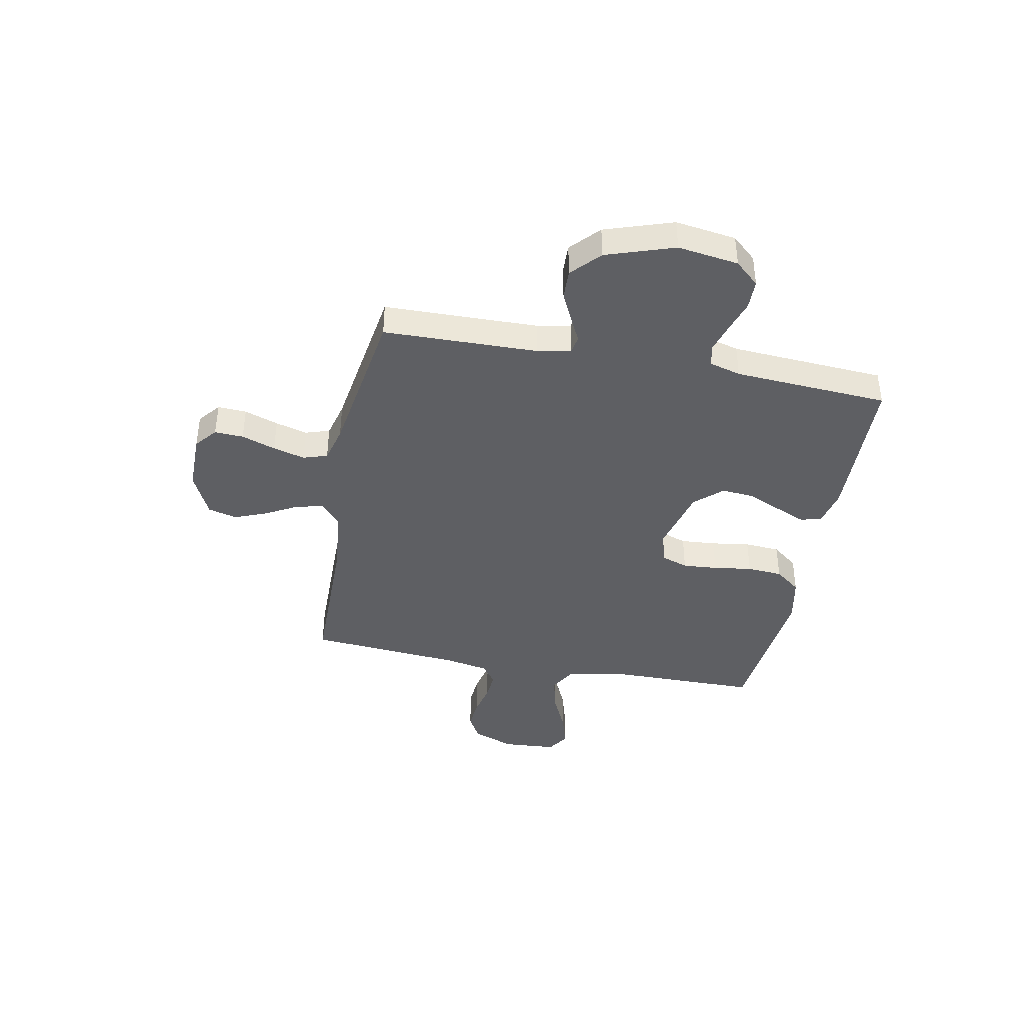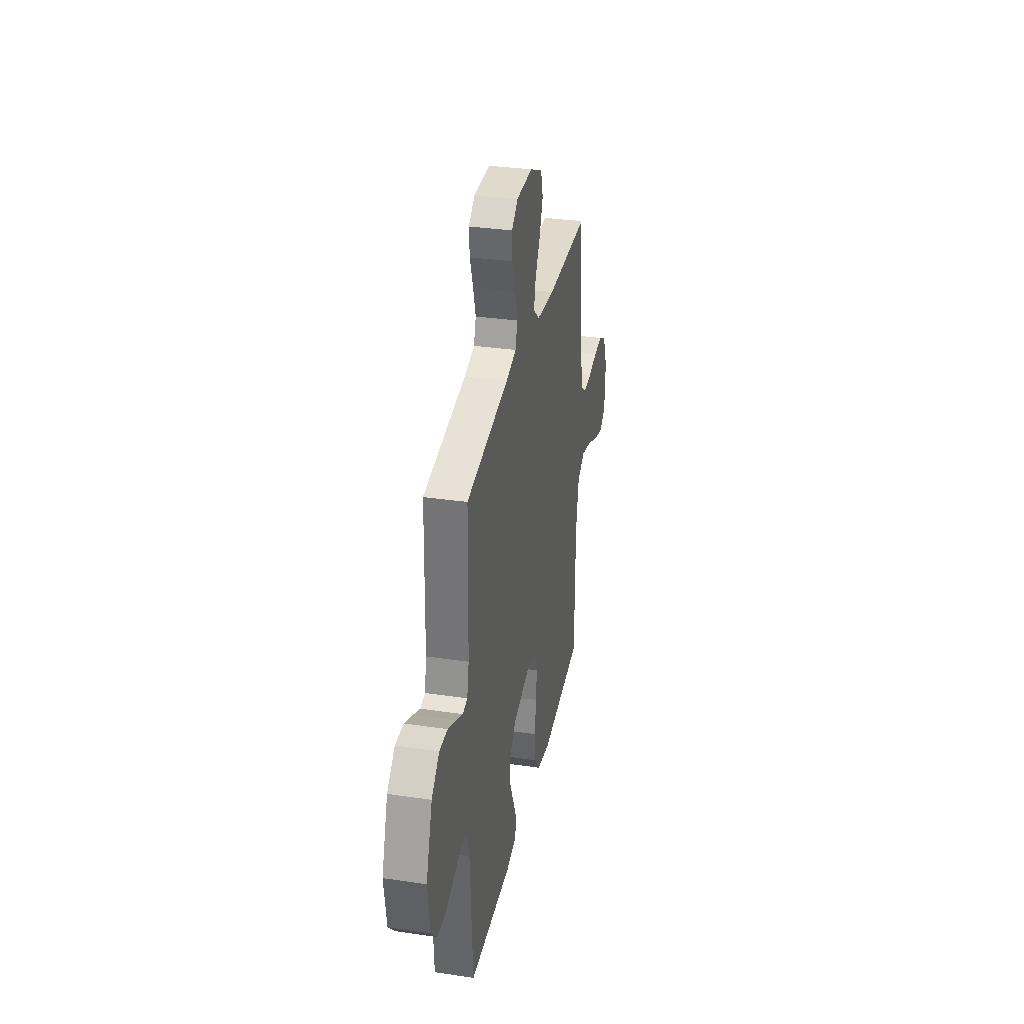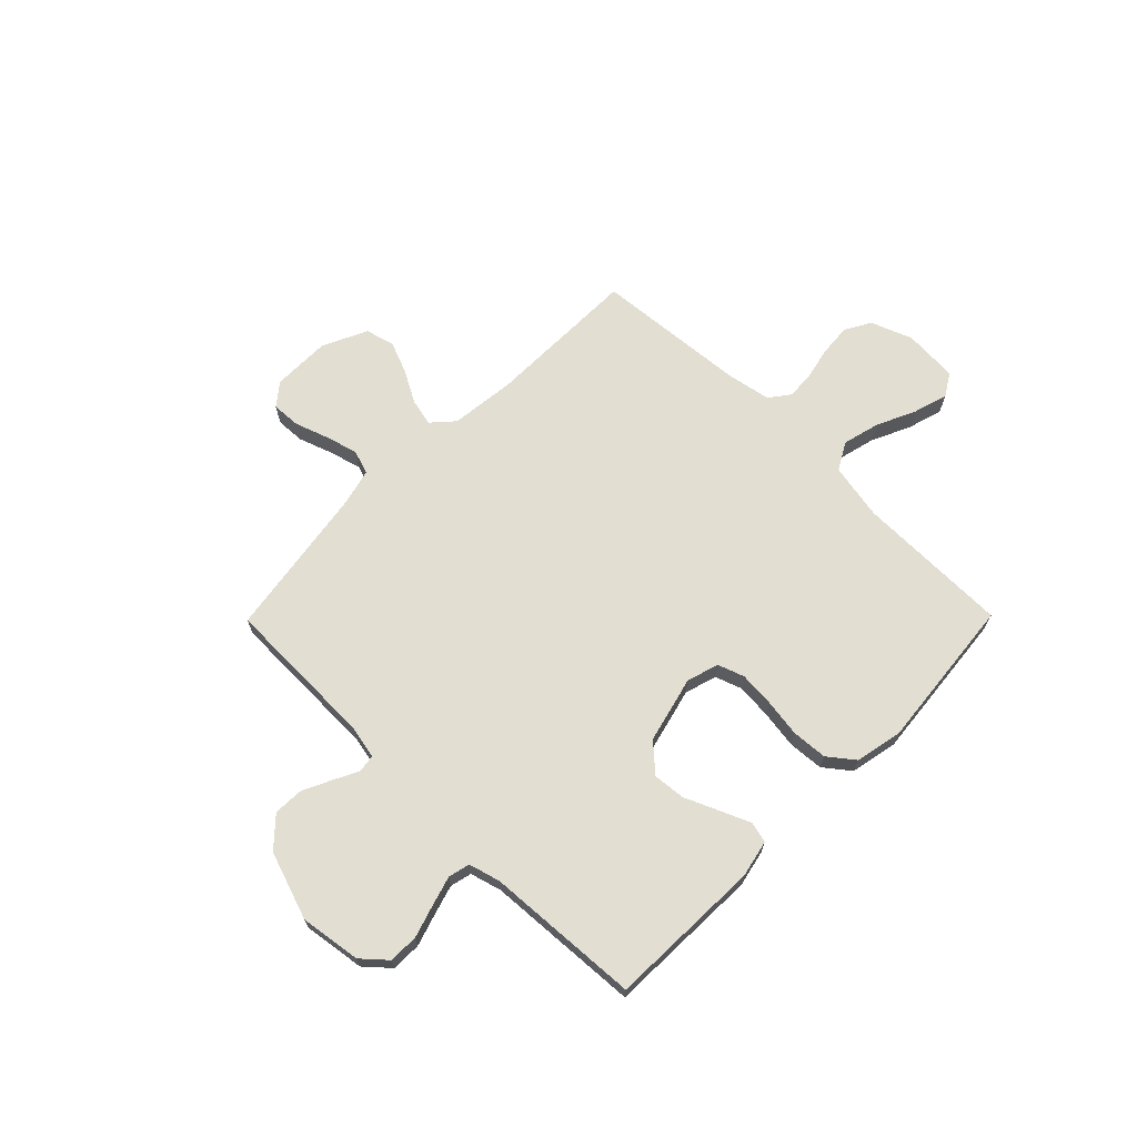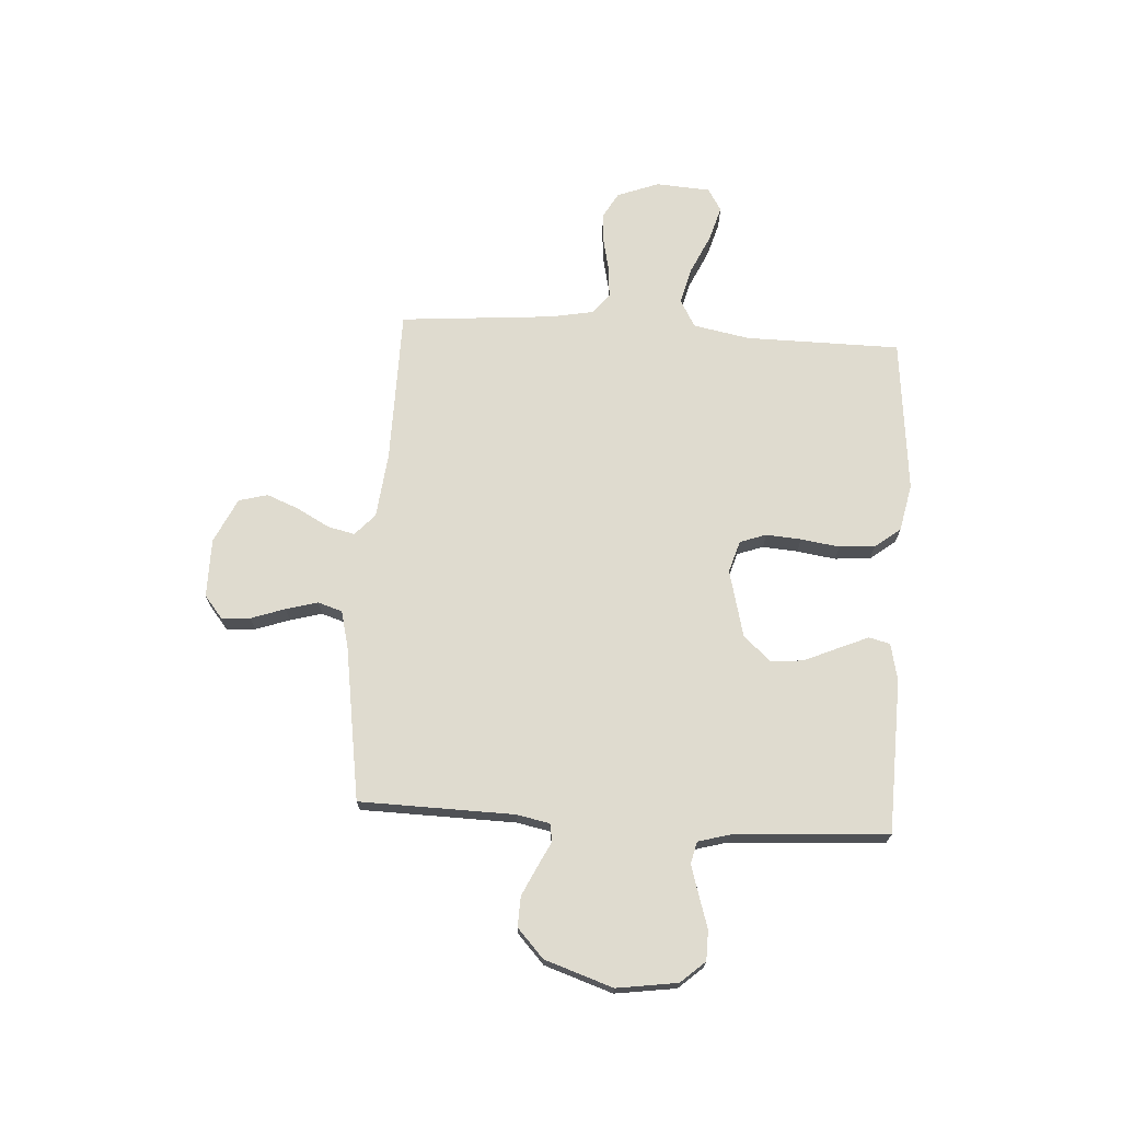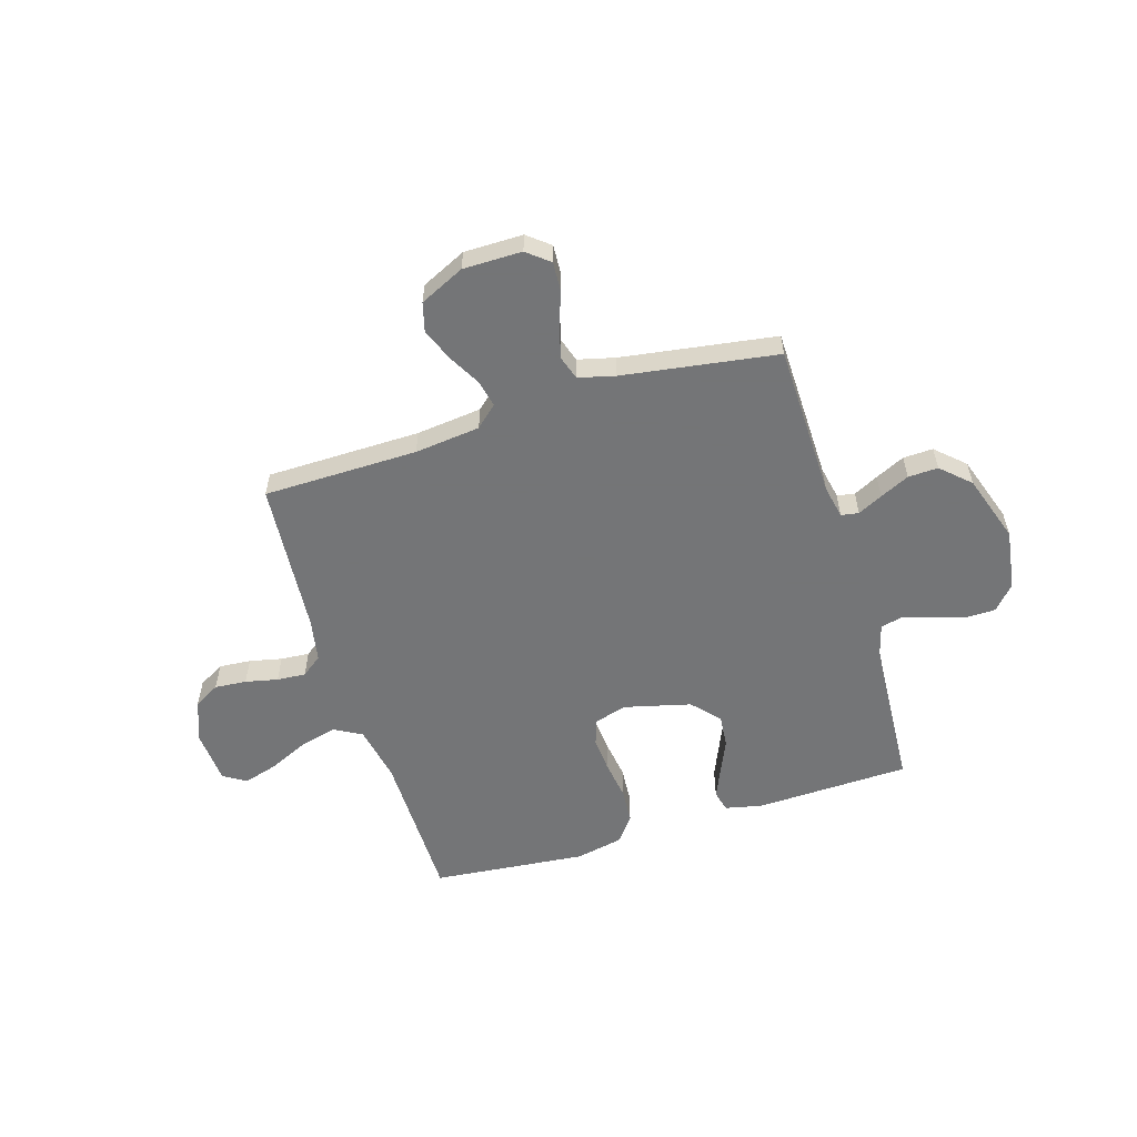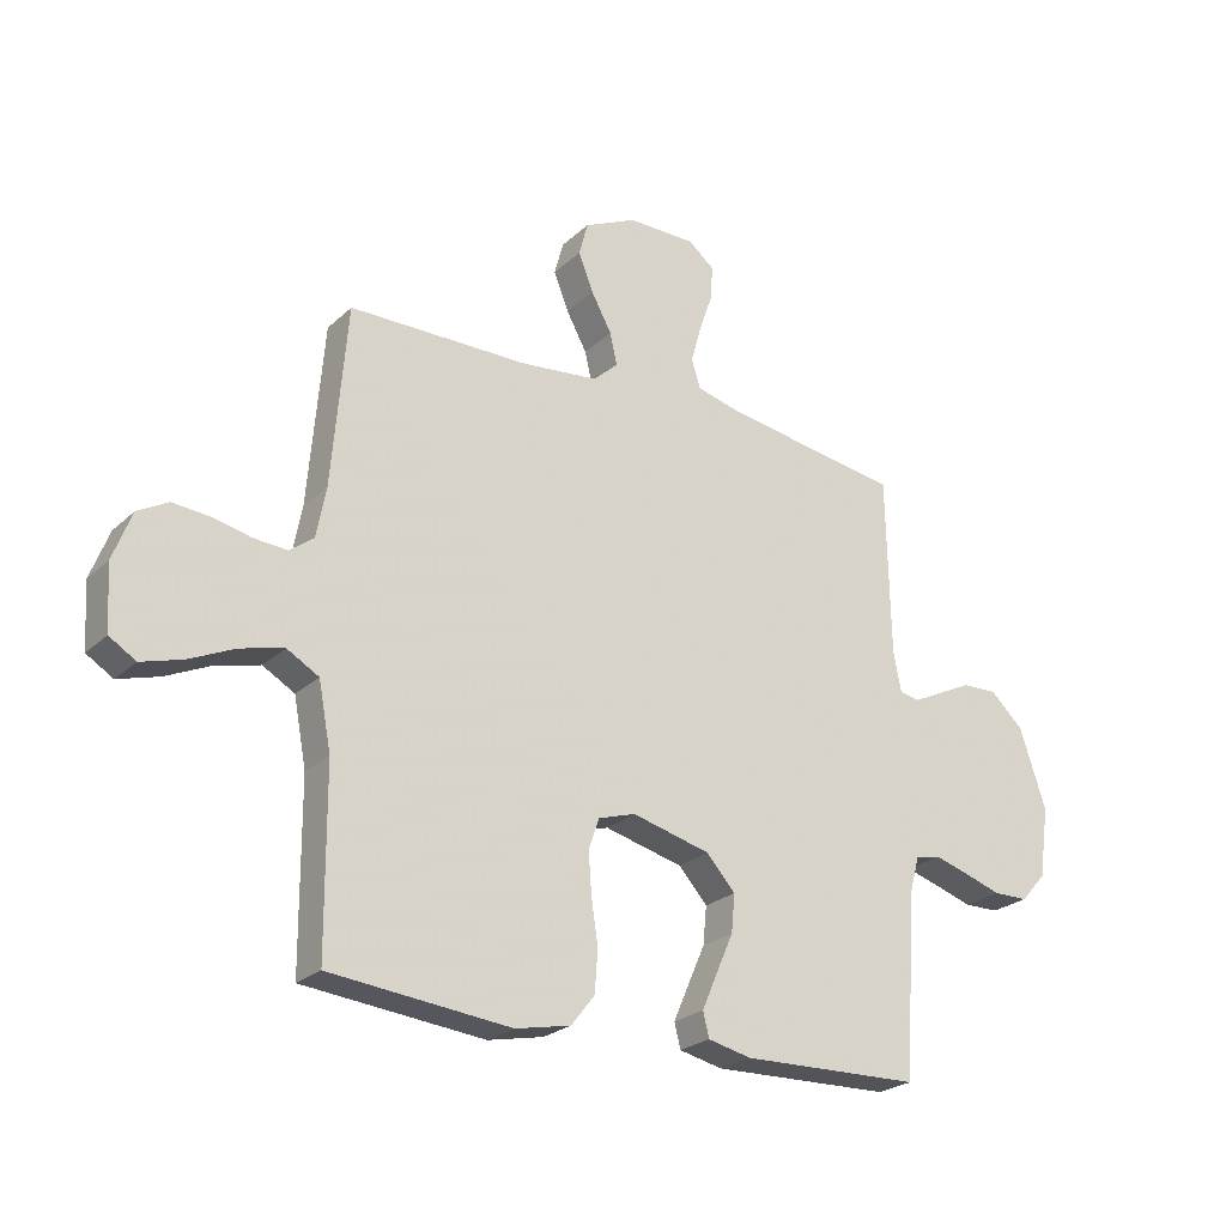
<metadata>
{"format":"obj","ext":"obj","renderer":"f3d","projection":"perspective","resolution":1024,"background":"white","views":[{"elev":-40.5,"azim":79.1,"up":"+Y"},{"elev":33.0,"azim":101.5,"up":"+Z"},{"elev":67.9,"azim":134.6,"up":"+Y"},{"elev":70.4,"azim":93.6,"up":"+Y"},{"elev":-56.4,"azim":17.2,"up":"+Y"},{"elev":-24.4,"azim":-34.5,"up":"+Z"}]}
</metadata>
<code>
v 0.5 0.07 -0.5
v 0.2 0.07 -0.509
v 0.128 0.07 -0.493
v 0.118 0.07 -0.452
v 0.143 0.07 -0.394
v 0.172 0.07 -0.328
v 0.178 0.07 -0.265
v 0.13 0.07 -0.212
v 0 0.07 -0.179
v -0.062 0.07 -0.198
v -0.08 0.07 -0.249
v -0.075 0.07 -0.317
v -0.064 0.07 -0.392
v -0.069 0.07 -0.461
v -0.108 0.07 -0.511
v -0.2 0.07 -0.53
v -0.5 0.07 -0.5
v -0.502 0.07 -0.2
v -0.523 0.07 -0.09
v -0.576 0.07 -0.06
v -0.648 0.07 -0.078
v -0.724 0.07 -0.113
v -0.792 0.07 -0.133
v -0.836 0.07 -0.106
v -0.843 0.07 0
v -0.812 0.07 0.081
v -0.762 0.07 0.109
v -0.7 0.07 0.104
v -0.637 0.07 0.09
v -0.581 0.07 0.086
v -0.541 0.07 0.116
v -0.525 0.07 0.2
v -0.5 0.07 0.5
v -0.2 0.07 0.503
v -0.073 0.07 0.517
v -0.031 0.07 0.555
v -0.043 0.07 0.608
v -0.077 0.07 0.67
v -0.102 0.07 0.733
v -0.087 0.07 0.789
v 0 0.07 0.83
v 0.114 0.07 0.83
v 0.157 0.07 0.795
v 0.154 0.07 0.739
v 0.131 0.07 0.673
v 0.114 0.07 0.611
v 0.129 0.07 0.564
v 0.2 0.07 0.546
v 0.5 0.07 0.5
v 0.506 0.07 0.2
v 0.519 0.07 0.136
v 0.553 0.07 0.13
v 0.601 0.07 0.154
v 0.658 0.07 0.181
v 0.716 0.07 0.183
v 0.771 0.07 0.132
v 0.815 0.07 0
v 0.798 0.07 -0.118
v 0.756 0.07 -0.165
v 0.698 0.07 -0.166
v 0.635 0.07 -0.146
v 0.578 0.07 -0.129
v 0.536 0.07 -0.139
v 0.519 0.07 -0.2
v 0.5 0 -0.5
v 0.2 0 -0.509
v 0.128 0 -0.493
v 0.118 0 -0.452
v 0.143 0 -0.394
v 0.172 0 -0.328
v 0.178 0 -0.265
v 0.13 0 -0.212
v 0 0 -0.179
v -0.062 0 -0.198
v -0.08 0 -0.249
v -0.075 0 -0.317
v -0.064 0 -0.392
v -0.069 0 -0.461
v -0.108 0 -0.511
v -0.2 0 -0.53
v -0.5 0 -0.5
v -0.502 0 -0.2
v -0.523 0 -0.09
v -0.576 0 -0.06
v -0.648 0 -0.078
v -0.724 0 -0.113
v -0.792 0 -0.133
v -0.836 0 -0.106
v -0.843 0 0
v -0.812 0 0.081
v -0.762 0 0.109
v -0.7 0 0.104
v -0.637 0 0.09
v -0.581 0 0.086
v -0.541 0 0.116
v -0.525 0 0.2
v -0.5 0 0.5
v -0.2 0 0.503
v -0.073 0 0.517
v -0.031 0 0.555
v -0.043 0 0.608
v -0.077 0 0.67
v -0.102 0 0.733
v -0.087 0 0.789
v 0 0 0.83
v 0.114 0 0.83
v 0.157 0 0.795
v 0.154 0 0.739
v 0.131 0 0.673
v 0.114 0 0.611
v 0.129 0 0.564
v 0.2 0 0.546
v 0.5 0 0.5
v 0.506 0 0.2
v 0.519 0 0.136
v 0.553 0 0.13
v 0.601 0 0.154
v 0.658 0 0.181
v 0.716 0 0.183
v 0.771 0 0.132
v 0.815 0 0
v 0.798 0 -0.118
v 0.756 0 -0.165
v 0.698 0 -0.166
v 0.635 0 -0.146
v 0.578 0 -0.129
v 0.536 0 -0.139
v 0.519 0 -0.2
f 58 59 60 61
f 58 61 62
f 57 58 62
f 56 57 62 63
f 52 53 54 55
f 52 55 56 63
f 48 49 50
f 47 48 50 51
f 42 43 44 45
f 42 45 46
f 41 42 46
f 40 41 46 47
f 37 38 39 40
f 32 33 34
f 31 32 34 35
f 26 27 28 29
f 26 29 30
f 25 26 30
f 24 25 30
f 21 22 23 24
f 20 21 24 30
f 19 20 30 31
f 15 16 17 18
f 12 13 14 15
f 11 12 15 18
f 10 11 18 19
f 3 4 5 6
f 1 2 3 6
f 64 1 6 7
f 51 52 63 64
f 51 64 7 8
f 37 40 47 51
f 36 37 51
f 35 36 51 8
f 31 35 8 9
f 9 10 19 31
f 125 124 123 122
f 126 125 122
f 126 122 121
f 127 126 121 120
f 119 118 117 116
f 127 120 119 116
f 114 113 112
f 115 114 112 111
f 109 108 107 106
f 110 109 106
f 110 106 105
f 111 110 105 104
f 104 103 102 101
f 98 97 96
f 99 98 96 95
f 93 92 91 90
f 94 93 90
f 94 90 89
f 94 89 88
f 88 87 86 85
f 94 88 85 84
f 95 94 84 83
f 82 81 80 79
f 79 78 77 76
f 82 79 76 75
f 83 82 75 74
f 70 69 68 67
f 70 67 66 65
f 71 70 65 128
f 128 127 116 115
f 72 71 128 115
f 115 111 104 101
f 115 101 100
f 72 115 100 99
f 73 72 99 95
f 95 83 74 73
f 1 65 66 2
f 2 66 67 3
f 3 67 68 4
f 4 68 69 5
f 5 69 70 6
f 6 70 71 7
f 7 71 72 8
f 8 72 73 9
f 9 73 74 10
f 10 74 75 11
f 11 75 76 12
f 12 76 77 13
f 13 77 78 14
f 14 78 79 15
f 15 79 80 16
f 16 80 81 17
f 17 81 82 18
f 18 82 83 19
f 19 83 84 20
f 20 84 85 21
f 21 85 86 22
f 22 86 87 23
f 23 87 88 24
f 24 88 89 25
f 25 89 90 26
f 26 90 91 27
f 27 91 92 28
f 28 92 93 29
f 29 93 94 30
f 30 94 95 31
f 31 95 96 32
f 32 96 97 33
f 33 97 98 34
f 34 98 99 35
f 35 99 100 36
f 36 100 101 37
f 37 101 102 38
f 38 102 103 39
f 39 103 104 40
f 40 104 105 41
f 41 105 106 42
f 42 106 107 43
f 43 107 108 44
f 44 108 109 45
f 45 109 110 46
f 46 110 111 47
f 47 111 112 48
f 48 112 113 49
f 49 113 114 50
f 50 114 115 51
f 51 115 116 52
f 52 116 117 53
f 53 117 118 54
f 54 118 119 55
f 55 119 120 56
f 56 120 121 57
f 57 121 122 58
f 58 122 123 59
f 59 123 124 60
f 60 124 125 61
f 61 125 126 62
f 62 126 127 63
f 63 127 128 64
f 64 128 65 1

</code>
